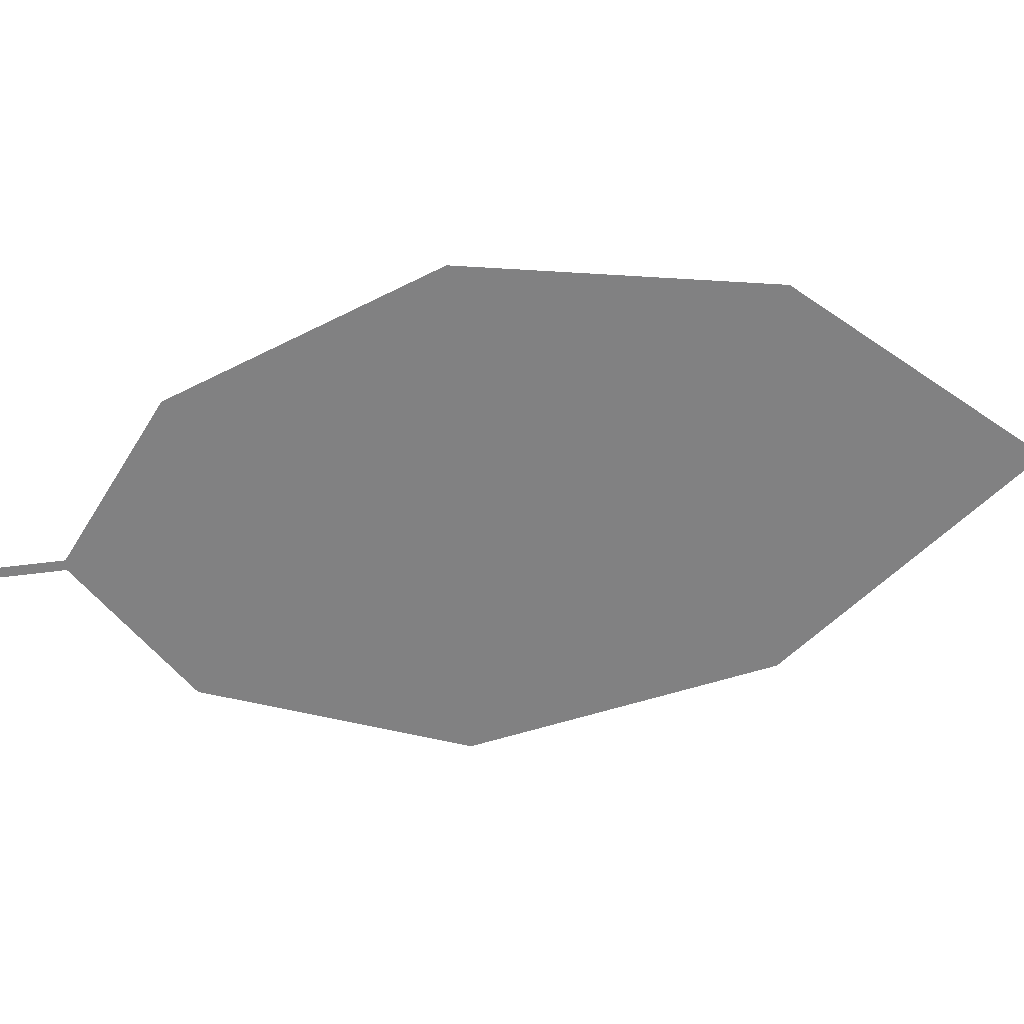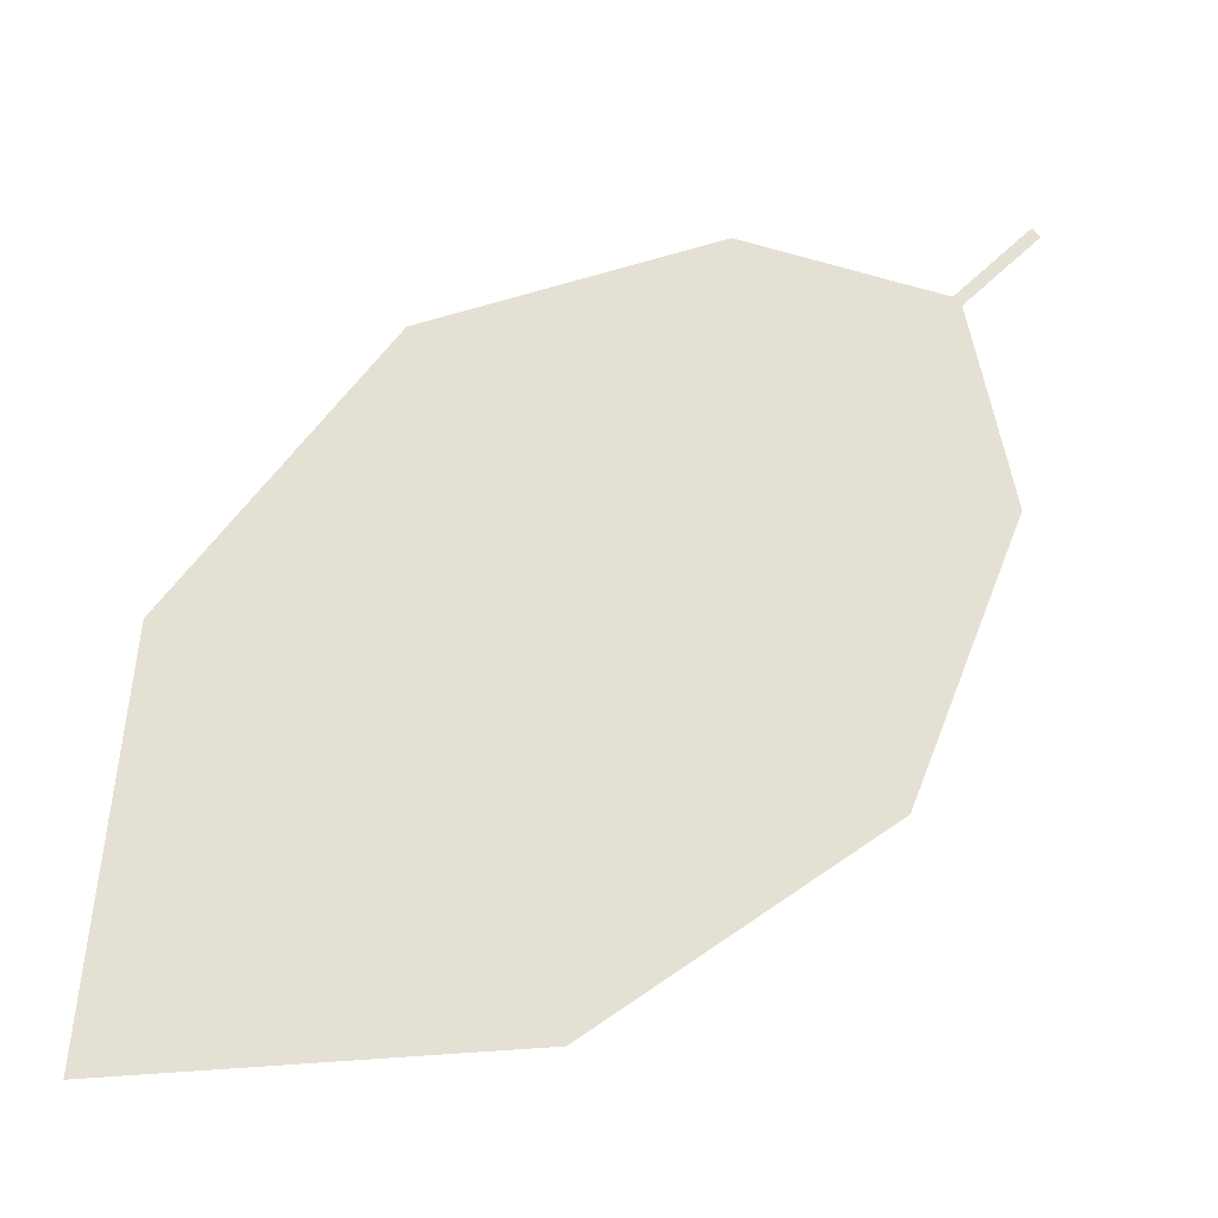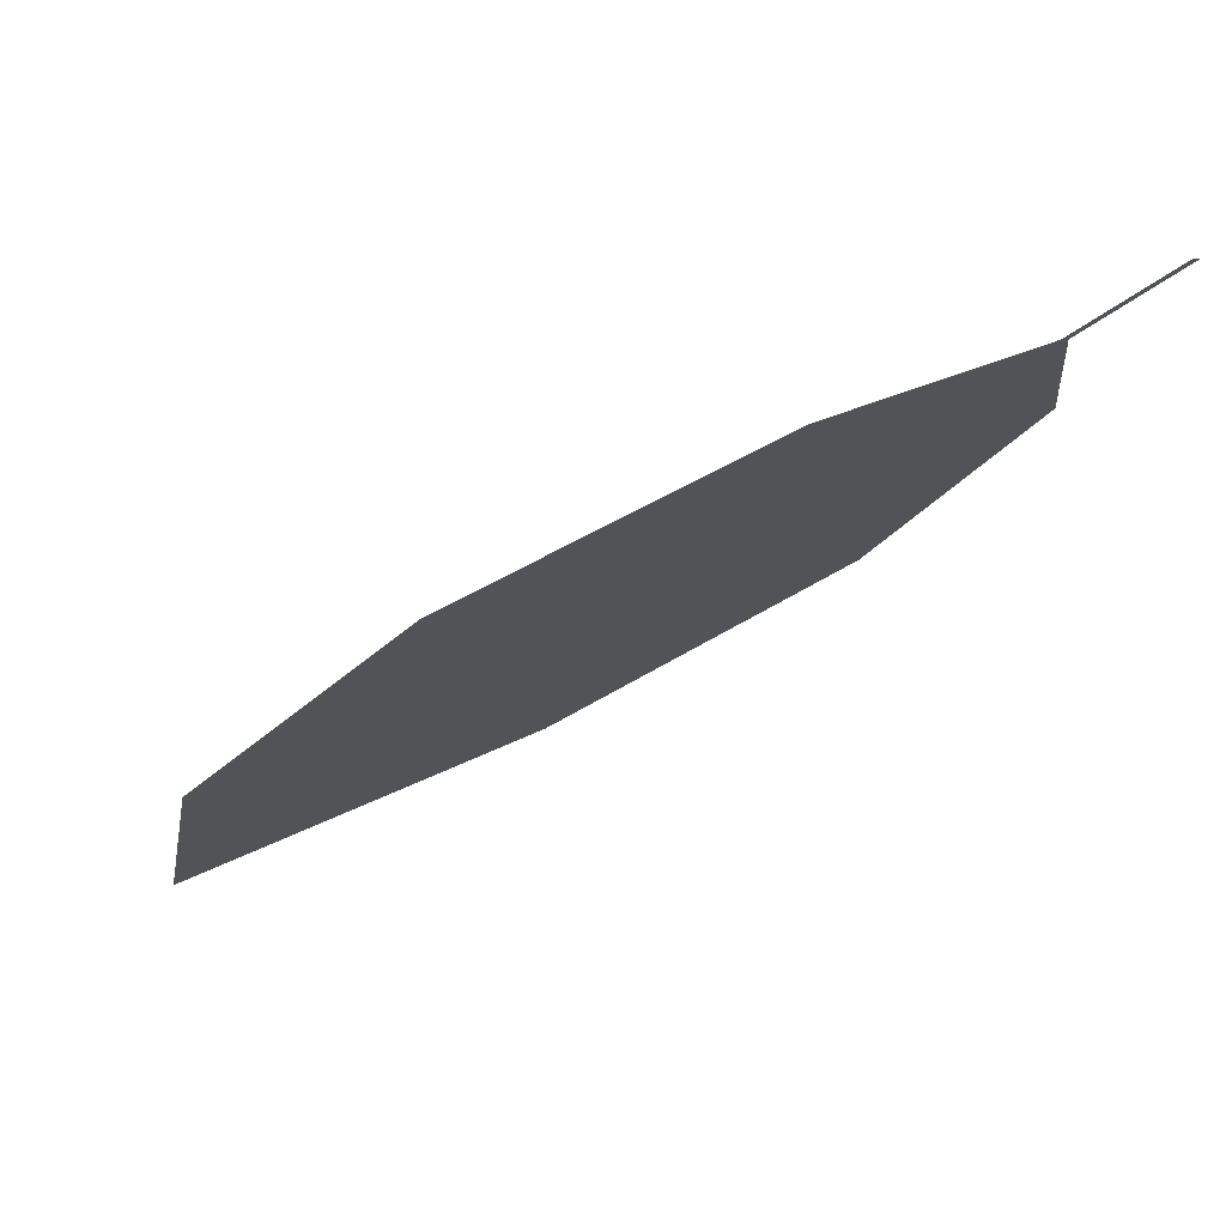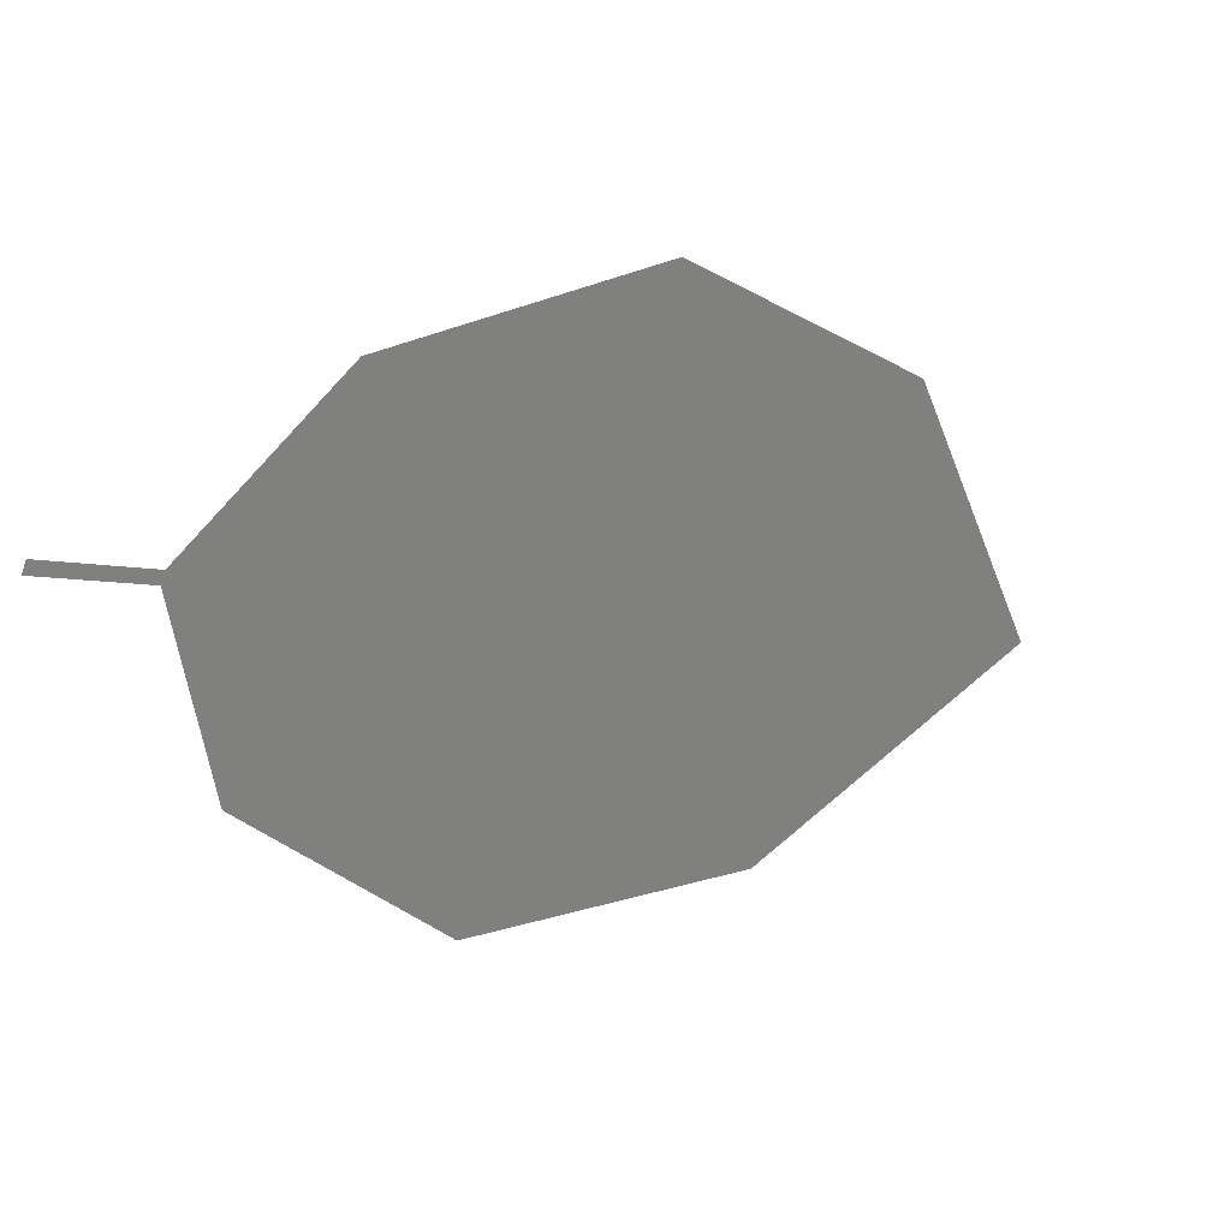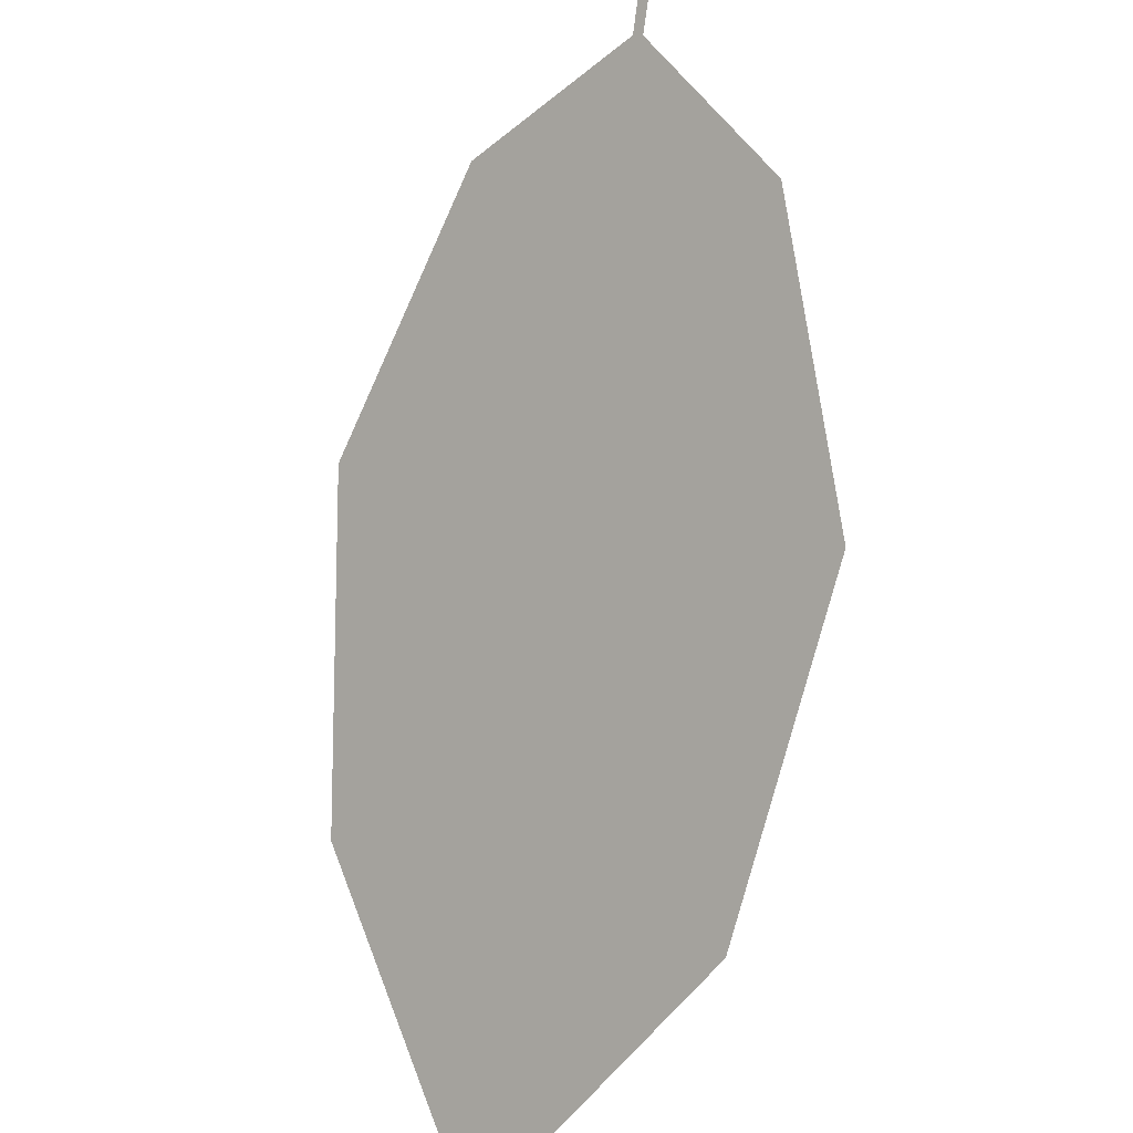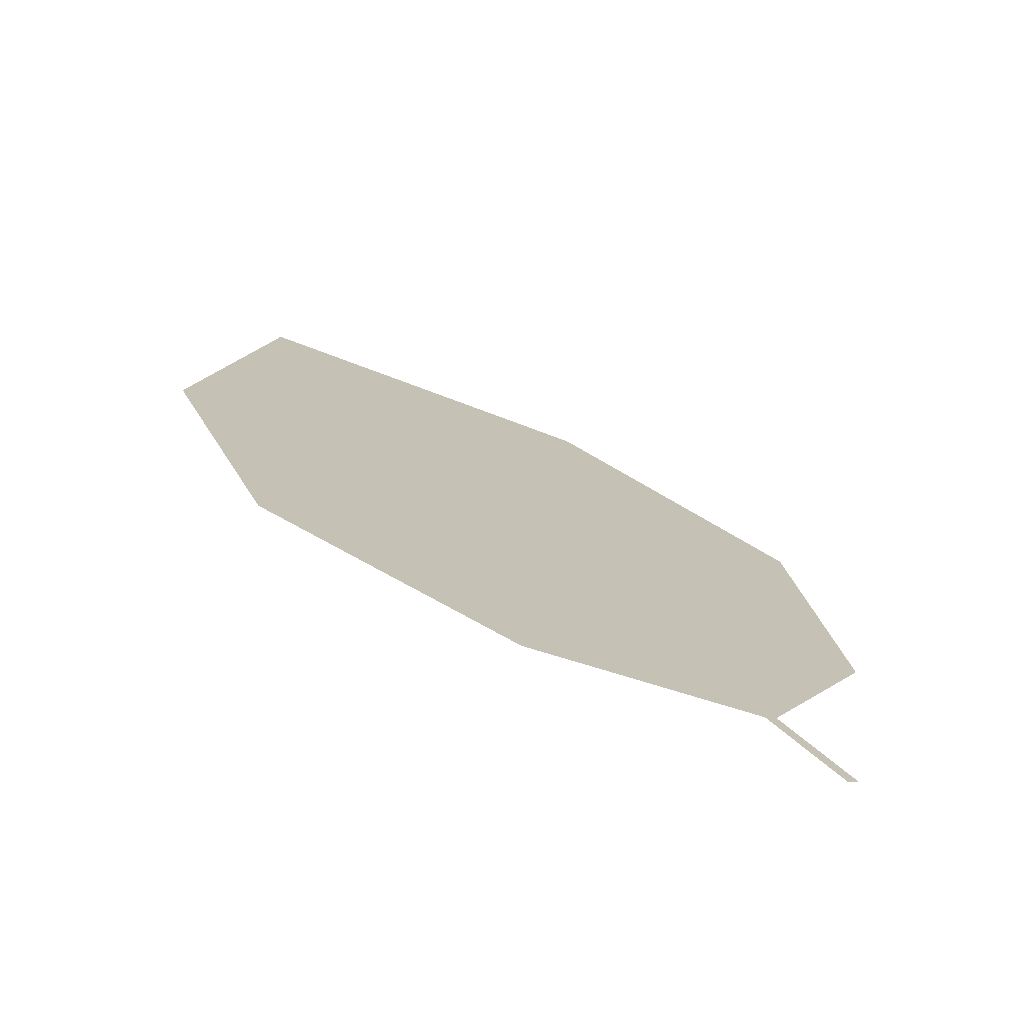
<metadata>
{"format":"obj","ext":"obj","renderer":"f3d","projection":"perspective","resolution":1024,"background":"white","views":[{"elev":-28.4,"azim":-49.8,"up":"+Z"},{"elev":-54.5,"azim":-175.9,"up":"+Y"},{"elev":47.6,"azim":173.2,"up":"+Y"},{"elev":69.5,"azim":-30.9,"up":"+Y"},{"elev":-40.8,"azim":-114.6,"up":"+Y"},{"elev":76.9,"azim":-143.8,"up":"+Y"}]}
</metadata>
<code>
o Leaves.035_leaves.035
v 0.2408 -0.1963 1.565
v 0.251 -0.207 1.567
v 0.2418 -0.1955 1.564
v 0.252 -0.2062 1.566
v 0.2768 -0.2055 1.558
v 0.3381 -0.2605 1.567
v 0.2977 -0.2921 1.598
v 0.3125 -0.2244 1.556
v 0.3435 -0.3031 1.588
v 0.2621 -0.2638 1.595
v 0.2466 -0.2292 1.581
f 1 2 4 3
f 6 8 5 4
f 7 6 4 2
f 7 9 6
f 2 11 10 7

</code>
